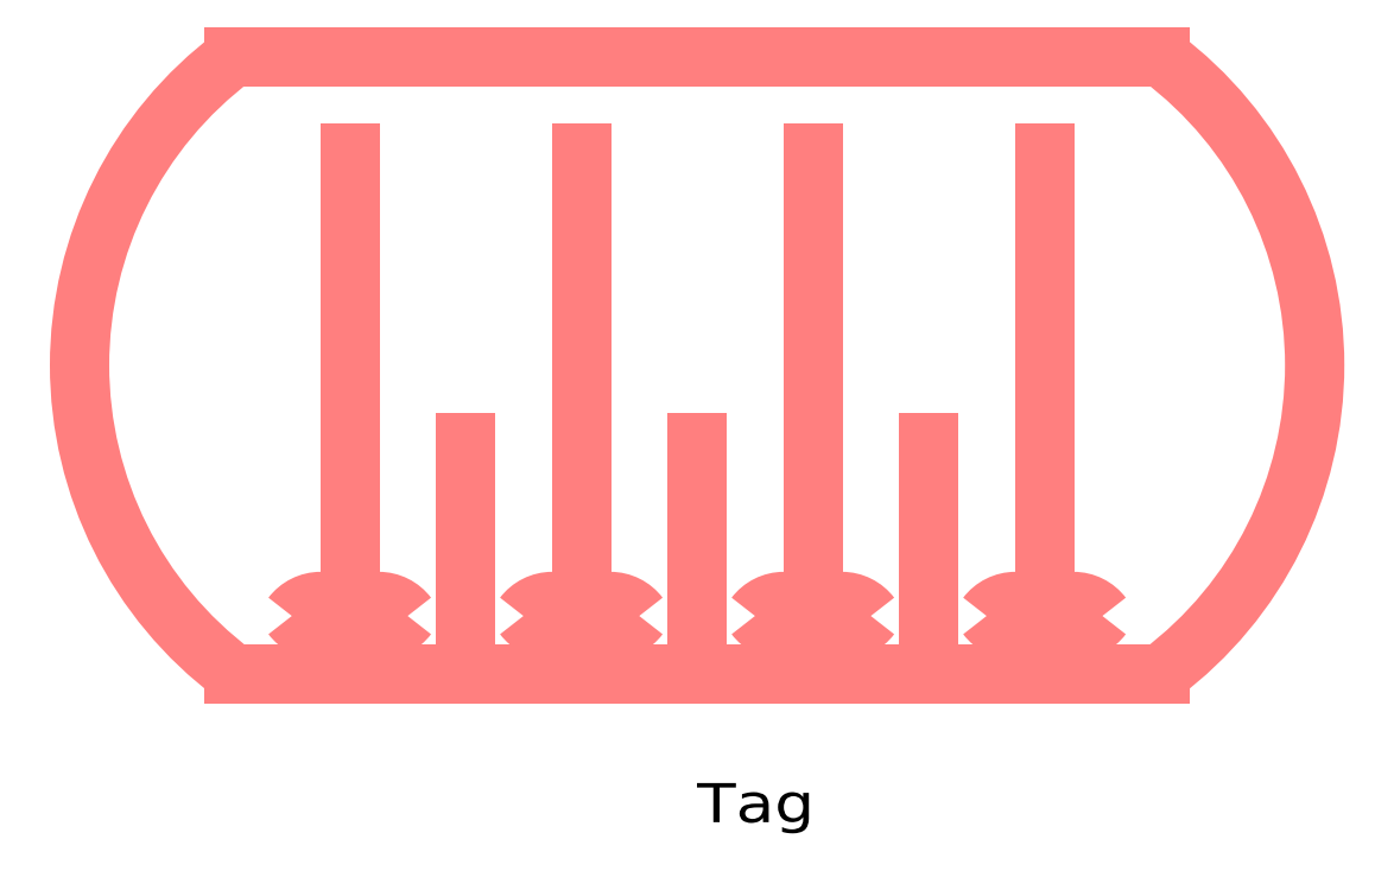
<metadata>
{"format":"dxf","ext":"dxf","renderer":"ezdxf+matplotlib","layout":"modelspace","background":"white","min_lineweight":24,"dpi":150}
</metadata>
<code>
0
SECTION
2
ENTITIES
0
LINE
360
94
8
SCD_DRAW
10
-3.67
20
-8.018
30
0
11
-3.67
21
7.004
31
0
0
ARC
360
97
8
SCD_DRAW
10
-2.731
20
-8.723
30
0
40
1.174
50
36.87
51
143.1
0
ARC
360
9A
8
SCD_DRAW
10
-2.731
20
-7.314
30
0
40
1.174
50
-143.1
51
-36.87
0
ARC
360
9D
8
SCD_DRAW
10
-4.609
20
-7.314
30
0
40
1.174
50
-143.1
51
-36.87
0
ARC
360
A0
8
SCD_DRAW
10
-4.609
20
-8.723
30
0
40
1.174
50
36.87
51
143.1
0
LINE
360
A3
8
SCD_DRAW
10
0.08531
20
-9.896
30
0
11
0.08531
21
-2.385
31
0
0
LINE
360
A6
8
SCD_DRAW
10
7.596
20
-9.896
30
0
11
7.596
21
-2.385
31
0
0
LINE
360
A9
8
SCD_DRAW
10
-7.426
20
-9.896
30
0
11
-7.426
21
-2.385
31
0
0
ARC
360
AC
8
SCD_DRAW
10
4.78
20
-7.314
30
0
40
1.174
50
-143.1
51
-36.87
0
ARC
360
AF
8
SCD_DRAW
10
4.78
20
-8.723
30
0
40
1.174
50
36.87
51
143.1
0
LINE
360
B2
8
SCD_DRAW
10
3.841
20
-8.018
30
0
11
3.841
21
7.004
31
0
0
ARC
360
B5
8
SCD_DRAW
10
2.902
20
-7.314
30
0
40
1.174
50
-143.1
51
-36.87
0
ARC
360
B8
8
SCD_DRAW
10
2.902
20
-8.723
30
0
40
1.174
50
36.87
51
143.1
0
ARC
360
BB
8
SCD_DRAW
10
12.29
20
-7.314
30
0
40
1.174
50
-143.1
51
-36.87
0
ARC
360
BE
8
SCD_DRAW
10
12.29
20
-8.723
30
0
40
1.174
50
36.87
51
143.1
0
LINE
360
C1
8
SCD_DRAW
10
11.35
20
-8.018
30
0
11
11.35
21
7.004
31
0
0
ARC
360
C4
8
SCD_DRAW
10
10.41
20
-7.314
30
0
40
1.174
50
-143.1
51
-36.87
0
ARC
360
C7
8
SCD_DRAW
10
10.41
20
-8.723
30
0
40
1.174
50
36.87
51
143.1
0
ARC
360
CA
8
SCD_DRAW
10
-10.24
20
-7.314
30
0
40
1.174
50
-143.1
51
-36.87
0
ARC
360
CD
8
SCD_DRAW
10
-10.24
20
-8.723
30
0
40
1.174
50
36.87
51
143.1
0
LINE
360
D0
8
SCD_DRAW
10
-11.18
20
-8.018
30
0
11
-11.18
21
7.004
31
0
0
ARC
360
D3
8
SCD_DRAW
10
-12.12
20
-7.314
30
0
40
1.174
50
-143.1
51
-36.87
0
ARC
360
D6
8
SCD_DRAW
10
-12.12
20
-8.723
30
0
40
1.174
50
36.87
51
143.1
0
LINE
360
D9
8
SCD_DRAW
10
-14.94
20
10.13
30
1.8e-15
11
15.11
21
10.13
31
-1.8e-15
0
ARC
360
DC
8
SCD_DRAW
10
7.596
20
0.1188
30
0
40
12.52
50
-53.13
51
53.13
0
LINE
360
DF
8
SCD_DRAW
10
15.11
20
-9.896
30
-1.8e-15
11
-14.94
21
-9.896
31
1.8e-15
0
ARC
360
E2
8
SCD_DRAW
10
-7.426
20
0.1188
30
0
40
12.52
50
126.9
51
233.1
0
LINE
360
E5
8
SCD_DRAW
10
-14.94
20
10.13
30
1.8e-15
11
-14.94
21
10.13
31
1.8e-15
0
TEXT
360
E8
8
0
10
0.08531
20
-14.71
30
0
40
1.27
1
Tag
41
1.167
7
STANDARD1
72
     5
11
3.895
21
-14.71
31
0
0
VIEWPORT
8
0
10
210
20
148.5
30
0
40
420
41
297
68
     1
69
     1
12
210
22
148.5
13
0
23
0
14
5
24
5
15
5
25
5
16
0
26
0
36
1
17
0
27
0
37
0
42
50
43
0
44
0
45
297
50
0
51
0
72
  1000
90
    33312
1

281
     0
71
     1
74
     0
110
0
120
0
130
0
111
1
121
0
131
0
112
0
122
1
132
0
79
     0
146
0
170
     0
61
     5
292
     1
282
     1
141
0
142
0
63
   256
0
ENDSEC
0
EOF

</code>
